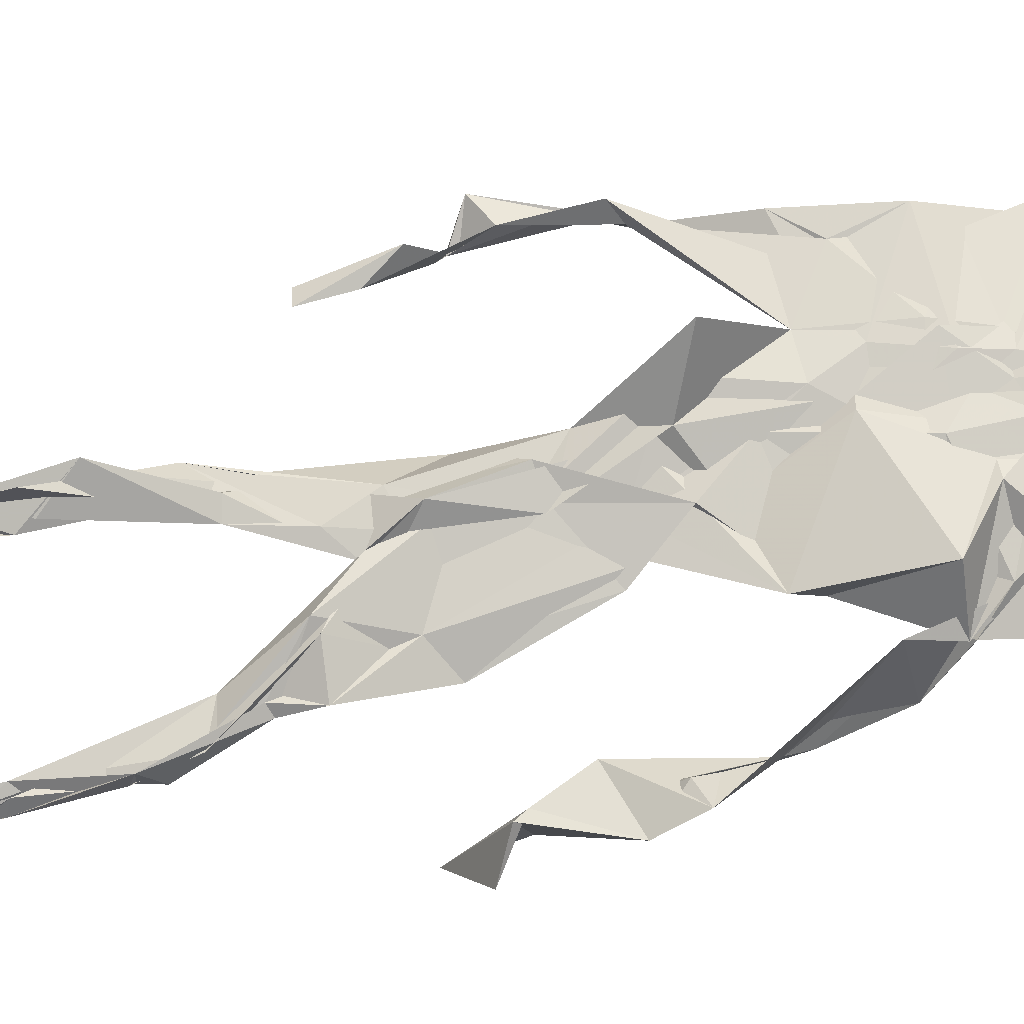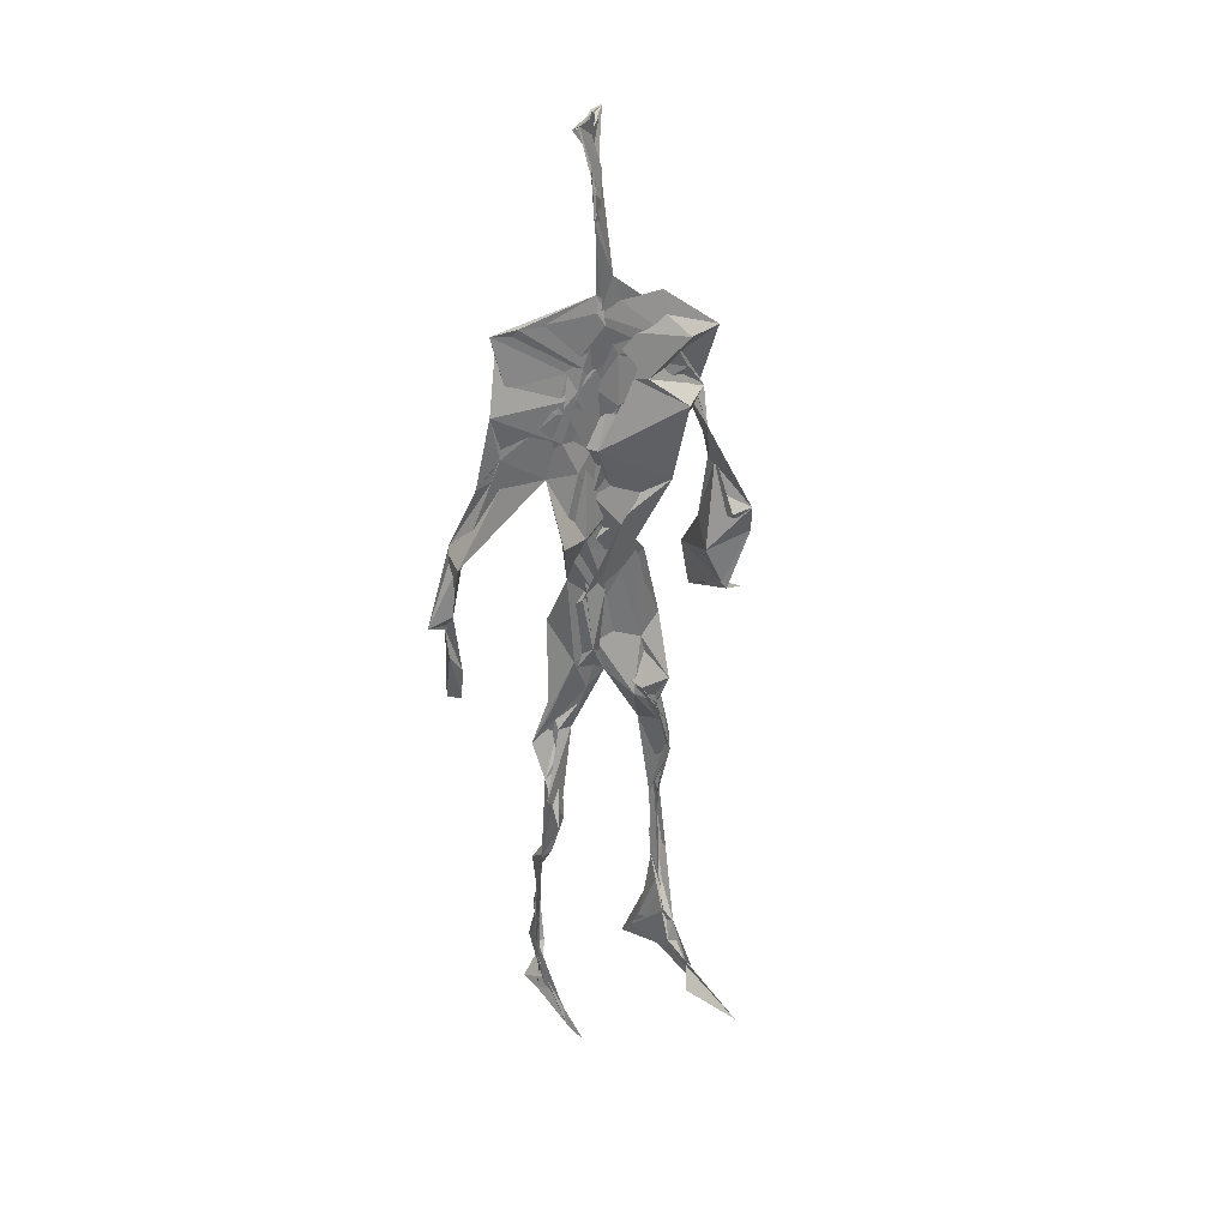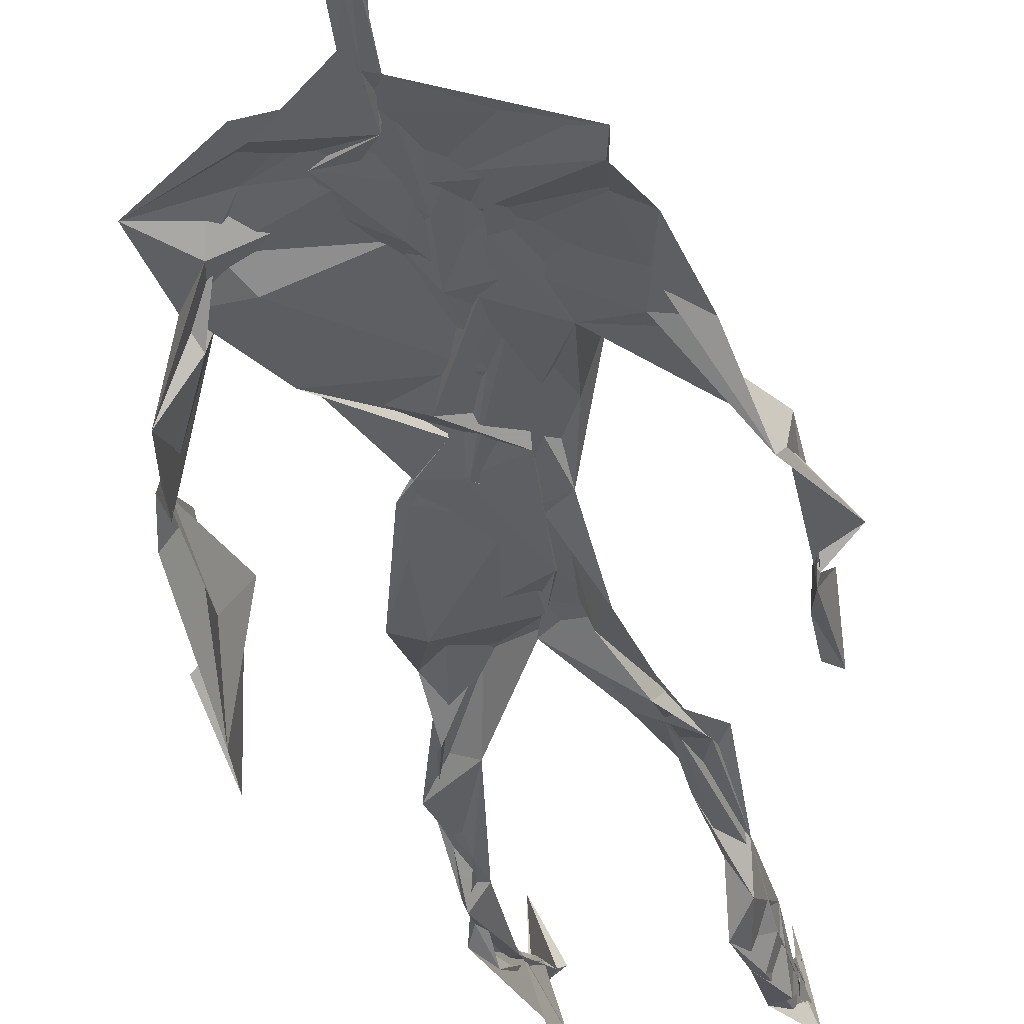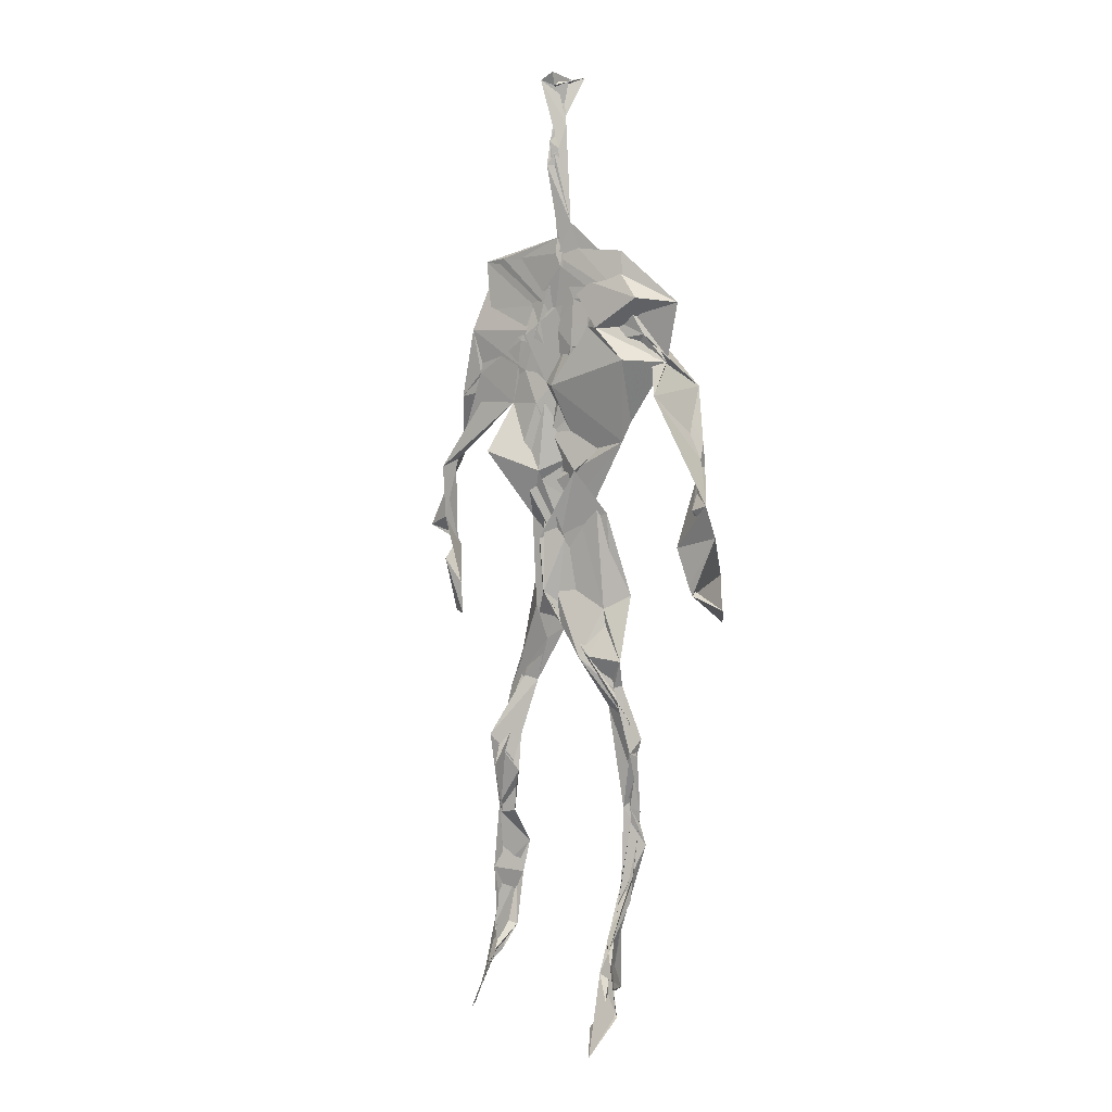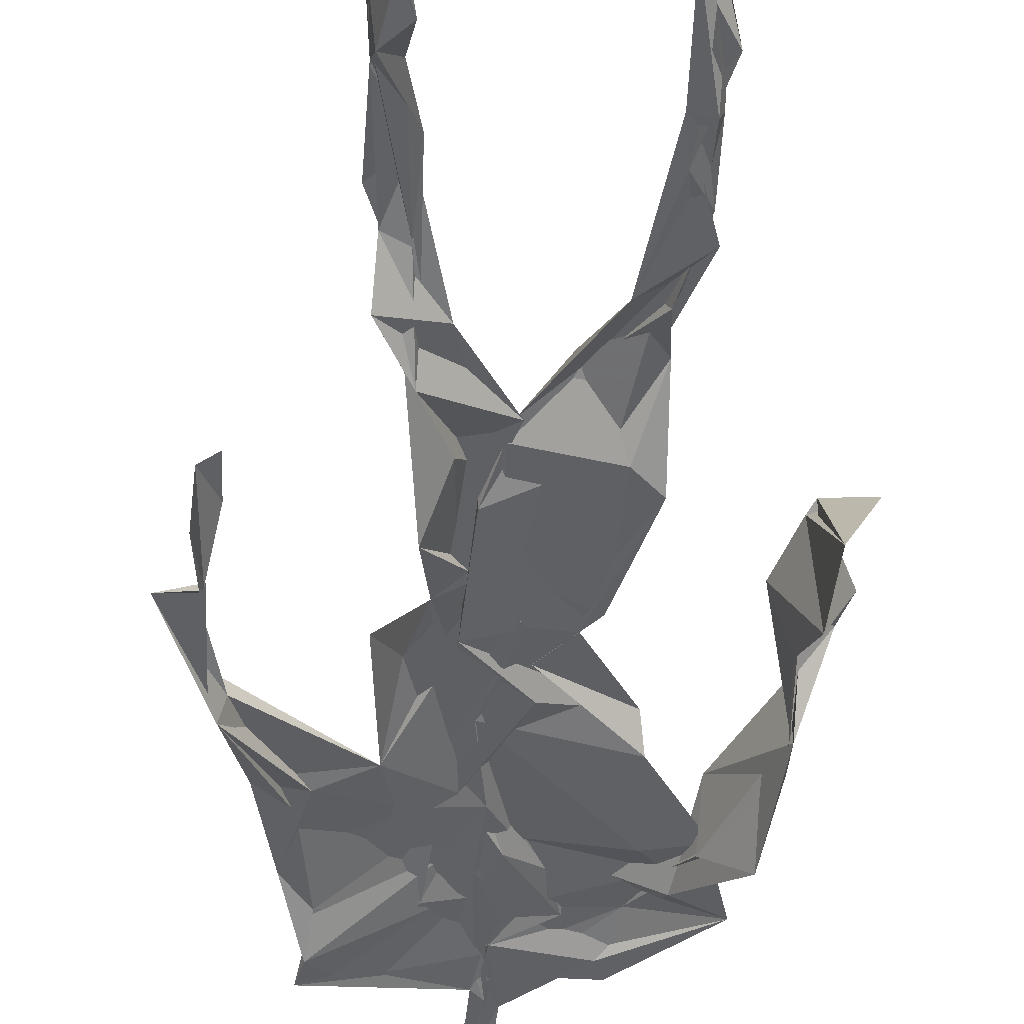
<metadata>
{"format":"obj","ext":"obj","renderer":"f3d","projection":"perspective","resolution":1024,"background":"white","views":[{"elev":79.2,"azim":75.9,"up":"+Z"},{"elev":35.3,"azim":-31.6,"up":"+Y"},{"elev":-38.0,"azim":-169.1,"up":"+Z"},{"elev":8.1,"azim":25.4,"up":"+Y"},{"elev":-47.9,"azim":-2.7,"up":"+Z"}]}
</metadata>
<code>
v 0.4389 0.2332 0.4652
v 0.5565 0.359 0.4773
v 0.4788 0.5015 0.4872
v 0.5047 0.7584 0.4857
v 0.4075 0.684 0.4763
v 0.3838 0.4207 0.4554
v 0.572 0.2234 0.4608
v 0.5691 0.3082 0.4748
v 0.5493 0.7412 0.4826
v 0.5217 0.397 0.4964
v 0.4625 0.4704 0.4574
v 0.4404 0.3594 0.4675
v 0.491 0.8471 0.4917
v 0.4939 0.7049 0.4855
v 0.4861 0.4696 0.4804
v 0.5703 0.08123 0.5205
v 0.5902 0.6304 0.4932
v 0.4159 0.7441 0.465
v 0.4368 0.2521 0.486
v 0.4755 0.4358 0.4727
v 0.5516 0.1429 0.4688
v 0.6164 0.5126 0.4446
v 0.437 0.2546 0.4857
v 0.4962 0.8702 0.4772
v 0.5007 0.869 0.4795
v 0.5534 0.09212 0.4879
v 0.5876 0.6507 0.4633
v 0.4341 0.1886 0.4747
v 0.5573 0.1276 0.5022
v 0.4421 0.3318 0.4854
v 0.5629 0.6062 0.4784
v 0.5136 0.5626 0.4893
v 0.5507 0.3705 0.486
v 0.4439 0.5796 0.5201
v 0.4758 0.6205 0.4881
v 0.5018 0.7346 0.4841
v 0.5617 0.2594 0.4731
v 0.5089 0.5346 0.4804
v 0.3782 0.562 0.4562
v 0.4312 0.1341 0.4803
v 0.4425 0.2931 0.5057
v 0.5402 0.3519 0.4732
v 0.5014 0.7702 0.4825
v 0.5683 0.2552 0.4657
v 0.4929 0.842 0.4897
v 0.4201 0.7274 0.4641
v 0.4687 0.5206 0.4806
v 0.56 0.5898 0.4904
v 0.4332 0.1392 0.484
v 0.4851 0.8891 0.4684
v 0.5603 0.712 0.4892
v 0.5608 0.08208 0.5281
v 0.5643 0.663 0.4771
v 0.5111 0.5354 0.4812
v 0.5542 0.1913 0.4746
v 0.4276 0.1004 0.4847
v 0.5612 0.2032 0.4604
v 0.4324 0.1927 0.4882
v 0.4334 0.1185 0.4805
v 0.415 0.6457 0.4762
v 0.435 0.08468 0.526
v 0.4852 0.4542 0.4926
v 0.4375 0.2438 0.4821
v 0.4955 0.4447 0.4847
v 0.4639 0.6491 0.485
v 0.4536 0.3868 0.4738
v 0.5574 0.08934 0.5019
v 0.4746 0.672 0.4852
v 0.4596 0.3734 0.4789
v 0.4805 0.8991 0.4869
v 0.4961 0.4365 0.4839
v 0.4724 0.3705 0.4777
v 0.4336 0.1455 0.4648
v 0.5786 0.6887 0.4753
v 0.5608 0.4524 0.4719
v 0.4708 0.7064 0.4822
v 0.4588 0.394 0.464
v 0.3859 0.5659 0.4664
v 0.3705 0.4727 0.4636
v 0.5686 0.08075 0.5173
v 0.5731 0.7136 0.4945
v 0.4249 0.1019 0.4693
v 0.3773 0.4844 0.4448
v 0.5352 0.6878 0.4935
v 0.5569 0.1353 0.5091
v 0.5544 0.2595 0.4712
v 0.4811 0.5462 0.4826
v 0.48 0.5615 0.4917
v 0.4536 0.2122 0.4567
v 0.4358 0.1929 0.476
v 0.4845 0.6386 0.4851
v 0.5119 0.9015 0.4652
v 0.499 0.7436 0.4865
v 0.3823 0.5662 0.4495
v 0.5768 0.6824 0.4843
v 0.5025 0.4227 0.4822
v 0.5149 0.5776 0.4801
v 0.4234 0.702 0.4724
v 0.4398 0.07992 0.5475
v 0.5018 0.8616 0.481
v 0.502 0.5017 0.4841
v 0.3952 0.6241 0.4731
v 0.5573 0.2845 0.4683
v 0.4971 0.6452 0.4836
v 0.4364 0.09873 0.5169
v 0.4357 0.1122 0.4767
v 0.5104 0.6705 0.49
v 0.4943 0.7514 0.4868
v 0.5035 0.8984 0.463
v 0.4948 0.8985 0.4735
v 0.4872 0.5112 0.4862
v 0.4645 0.68 0.4868
v 0.6109 0.6366 0.4405
v 0.5423 0.0802 0.4459
v 0.4584 0.5647 0.4918
v 0.5124 0.559 0.4835
v 0.5642 0.3419 0.4827
v 0.5554 0.09589 0.4929
v 0.558 0.1742 0.4764
v 0.4959 0.7493 0.4865
v 0.3753 0.5596 0.476
v 0.5953 0.6624 0.4742
v 0.4419 0.1772 0.4599
v 0.4499 0.2462 0.4802
v 0.5007 0.8906 0.4725
v 0.4887 0.8267 0.4926
v 0.4552 0.3365 0.4844
v 0.5151 0.7559 0.4851
v 0.4734 0.4394 0.4825
v 0.5523 0.07566 0.5394
v 0.4994 0.4247 0.4861
v 0.4854 0.8939 0.4767
v 0.5576 0.3725 0.4829
v 0.5331 0.717 0.4875
v 0.6068 0.7098 0.4816
v 0.458 0.2866 0.4883
v 0.5672 0.1962 0.4795
v 0.5656 0.6611 0.5054
v 0.6223 0.4666 0.4113
v 0.3548 0.5036 0.4606
v 0.5116 0.7128 0.4877
v 0.6231 0.5323 0.4853
v 0.53 0.3994 0.496
v 0.5421 0.1012 0.4636
v 0.6438 0.5094 0.4826
v 0.4464 0.1346 0.4689
v 0.4318 0.1517 0.4818
v 0.5499 0.1165 0.5119
v 0.6466 0.4439 0.4681
v 0.5736 0.06937 0.5878
v 0.4383 0.0812 0.5375
v 0.6381 0.5376 0.491
v 0.6206 0.5876 0.4534
v 0.6225 0.4574 0.4809
v 0.4946 0.7652 0.4843
v 0.4899 0.5948 0.4854
v 0.3733 0.5126 0.4681
v 0.4931 0.6877 0.4842
v 0.4505 0.6203 0.4819
v 0.4933 0.8934 0.4789
v 0.3751 0.4899 0.4486
v 0.4482 0.1824 0.4596
v 0.432 0.1361 0.4877
v 0.5957 0.6586 0.4788
v 0.454 0.2967 0.4908
v 0.3738 0.4227 0.4485
v 0.4823 0.7086 0.4857
v 0.4327 0.113 0.49
v 0.4352 0.3207 0.5001
v 0.4973 0.5037 0.482
v 0.4359 0.7473 0.4715
v 0.5658 0.2536 0.4595
v 0.5662 0.312 0.485
v 0.5558 0.1739 0.4852
v 0.4973 0.8408 0.4876
v 0.4918 0.6368 0.4911
v 0.5593 0.3959 0.4919
v 0.5518 0.1431 0.5012
v 0.5311 0.5376 0.482
v 0.384 0.4504 0.4585
v 0.6051 0.4978 0.4742
v 0.6268 0.4244 0.4172
v 0.3776 0.4894 0.4527
v 0.4365 0.1069 0.5061
v 0.561 0.09102 0.5269
v 0.5542 0.7536 0.4825
v 0.5722 0.3239 0.4731
v 0.6184 0.465 0.479
v 0.5435 0.1184 0.4714
v 0.4595 0.6757 0.4848
v 0.5663 0.1763 0.4816
v 0.6216 0.5675 0.4509
v 0.5384 0.44 0.4807
v 0.6213 0.5731 0.4595
v 0.5408 0.526 0.4805
v 0.4312 0.1098 0.4941
v 0.4923 0.8945 0.4854
v 0.5259 0.6883 0.4882
v 0.4842 0.4098 0.4827
v 0.5022 0.898 0.477
v 0.5456 0.4388 0.4747
v 0.4289 0.102 0.4862
v 0.4924 0.9057 0.4887
v 0.4214 0.6299 0.4747
v 0.5055 0.6758 0.4843
v 0.5615 0.2482 0.4695
v 0.5083 0.778 0.4861
v 0.476 0.6851 0.4866
v 0.4998 0.7406 0.4889
f 23 165 30
f 135 74 122
f 174 29 55
f 6 166 180
f 97 87 48
f 108 43 155
f 32 116 195
f 151 61 184
f 128 51 120
f 27 95 122
f 119 144 21
f 133 187 173
f 49 196 73
f 156 53 31
f 101 88 47
f 48 176 97
f 31 48 116
f 112 205 14
f 1 19 58
f 97 91 88
f 153 22 194
f 59 61 40
f 64 129 199
f 69 169 136
f 128 120 207
f 17 194 152
f 17 113 74
f 190 159 68
f 90 23 28
f 180 166 83
f 81 84 74
f 80 148 150
f 179 75 195
f 160 109 203
f 11 129 47
f 127 136 124
f 107 95 53
f 99 151 105
f 191 172 55
f 25 207 45
f 149 182 154
f 35 115 159
f 94 78 60
f 118 52 26
f 68 159 91
f 22 142 139
f 14 205 134
f 38 32 3
f 53 156 107
f 100 160 70
f 208 46 167
f 201 170 195
f 110 126 25
f 173 8 33
f 39 121 183
f 85 67 178
f 39 183 140
f 3 170 62
f 39 204 121
f 131 10 15
f 117 8 103
f 142 22 153
f 181 188 145
f 169 165 19
f 140 161 157
f 155 13 45
f 99 105 61
f 195 116 179
f 57 178 119
f 177 193 33
f 83 79 161
f 160 203 70
f 97 88 87
f 118 67 16
f 171 93 167
f 12 77 30
f 178 67 144
f 62 71 131
f 62 20 3
f 166 79 83
f 208 104 65
f 39 94 204
f 207 120 4
f 21 7 119
f 171 46 18
f 47 88 34
f 94 140 78
f 44 57 37
f 147 90 40
f 121 159 78
f 93 4 120
f 134 84 36
f 43 175 13
f 119 7 57
f 11 66 129
f 55 29 148
f 189 21 114
f 12 30 72
f 125 50 132
f 20 66 11
f 54 48 87
f 89 124 1
f 155 45 4
f 195 75 201
f 109 92 197
f 137 85 57
f 105 151 196
f 120 158 167
f 155 43 13
f 44 8 173
f 145 152 181
f 205 176 198
f 26 114 118
f 154 182 139
f 66 77 12
f 187 10 42
f 203 197 70
f 26 185 29
f 96 69 77
f 186 128 9
f 70 200 24
f 1 124 136
f 175 100 70
f 152 192 17
f 80 16 85
f 200 50 24
f 56 184 61
f 161 79 180
f 89 1 162
f 37 57 7
f 81 135 9
f 131 42 10
f 47 129 101
f 80 85 148
f 46 5 98
f 49 73 58
f 8 37 103
f 46 98 18
f 201 177 143
f 202 59 163
f 163 59 40
f 69 96 72
f 78 140 157
f 17 74 164
f 162 146 123
f 185 150 148
f 181 152 194
f 197 200 70
f 169 72 165
f 158 107 104
f 111 3 11
f 187 42 86
f 68 76 190
f 53 164 31
f 69 136 127
f 152 145 142
f 23 63 28
f 163 40 28
f 29 174 189
f 116 32 31
f 190 98 60
f 98 76 18
f 24 125 13
f 25 92 110
f 58 162 1
f 49 58 147
f 66 20 77
f 197 203 109
f 166 6 79
f 142 145 139
f 43 36 126
f 132 50 92
f 74 113 122
f 204 65 159
f 83 183 157
f 175 43 126
f 4 45 207
f 65 204 5
f 141 158 120
f 10 187 133
f 159 88 91
f 174 21 189
f 108 18 76
f 209 76 14
f 94 102 204
f 106 82 202
f 193 10 33
f 105 147 40
f 194 22 181
f 200 197 50
f 3 32 170
f 196 147 105
f 62 15 87
f 147 58 90
f 83 157 180
f 68 91 112
f 160 100 126
f 180 79 6
f 89 162 123
f 137 57 44
f 101 62 87
f 75 179 193
f 155 93 171
f 36 84 81
f 134 209 14
f 199 12 72
f 41 63 23
f 109 160 110
f 82 146 168
f 192 142 153
f 114 144 118
f 46 171 167
f 16 150 52
f 61 151 99
f 38 111 115
f 135 81 74
f 121 204 159
f 73 146 162
f 55 172 86
f 136 169 19
f 73 162 58
f 45 132 25
f 164 27 17
f 112 91 205
f 35 104 156
f 77 62 96
f 170 32 195
f 176 205 91
f 201 71 170
f 117 2 8
f 51 128 186
f 13 175 24
f 16 67 85
f 143 131 71
f 28 40 90
f 29 189 26
f 32 38 156
f 59 56 61
f 138 31 164
f 159 190 60
f 133 173 33
f 167 158 208
f 186 9 135
f 62 101 64
f 152 142 192
f 164 74 84
f 103 86 42
f 121 78 157
f 132 92 25
f 23 30 41
f 13 125 45
f 4 93 155
f 188 181 139
f 169 69 72
f 202 163 106
f 62 170 71
f 89 28 63
f 202 56 59
f 107 141 95
f 189 114 26
f 137 44 191
f 7 21 174
f 46 208 5
f 104 107 156
f 139 182 188
f 64 101 129
f 207 36 9
f 154 145 188
f 43 209 36
f 146 82 106
f 157 183 121
f 123 28 89
f 172 44 173
f 151 184 196
f 63 124 89
f 24 175 70
f 106 163 123
f 54 193 179
f 122 113 27
f 165 72 30
f 138 176 48
f 168 146 73
f 95 51 122
f 35 159 65
f 138 84 198
f 136 19 1
f 84 138 164
f 64 96 62
f 22 139 181
f 172 173 86
f 77 69 127
f 35 156 38
f 55 148 191
f 177 75 193
f 15 10 193
f 65 104 35
f 185 26 52
f 106 123 146
f 93 120 167
f 12 199 129
f 165 23 19
f 88 101 87
f 190 76 98
f 209 108 76
f 117 42 143
f 102 94 60
f 183 161 140
f 48 54 179
f 207 9 128
f 154 139 145
f 90 58 19
f 171 18 155
f 31 138 48
f 105 40 61
f 133 33 10
f 209 134 36
f 164 95 27
f 30 77 127
f 179 116 48
f 193 54 15
f 29 185 148
f 68 112 76
f 100 175 126
f 115 111 47
f 149 154 188
f 47 111 11
f 197 92 50
f 9 36 81
f 192 113 17
f 184 56 168
f 37 8 44
f 156 31 32
f 16 52 118
f 130 52 150
f 201 75 177
f 97 176 91
f 3 111 38
f 120 51 141
f 55 206 174
f 17 27 194
f 2 33 8
f 108 155 18
f 83 161 183
f 143 71 201
f 39 140 94
f 53 95 164
f 30 127 41
f 172 191 44
f 66 12 129
f 168 73 196
f 37 7 103
f 207 25 126
f 113 153 27
f 177 33 2
f 62 131 15
f 174 206 7
f 113 192 153
f 95 141 51
f 122 51 135
f 143 177 2
f 20 62 77
f 20 11 3
f 34 88 159
f 117 103 42
f 34 159 115
f 28 123 163
f 206 86 103
f 102 5 204
f 60 78 159
f 207 126 36
f 206 103 7
f 150 185 130
f 15 54 87
f 148 85 191
f 173 187 86
f 52 130 185
f 119 178 144
f 49 147 196
f 178 57 85
f 144 114 21
f 158 141 107
f 124 63 127
f 196 184 168
f 35 38 115
f 202 82 56
f 2 117 143
f 138 198 176
f 110 160 126
f 132 45 125
f 209 43 108
f 131 143 42
f 208 158 104
f 188 182 149
f 80 150 16
f 186 135 51
f 199 96 64
f 5 60 98
f 41 127 63
f 72 96 199
f 125 24 50
f 90 19 23
f 67 118 144
f 112 14 76
f 109 110 92
f 168 56 82
f 84 134 198
f 206 55 86
f 205 198 134
f 102 60 5
f 137 191 85
f 194 27 153
f 161 180 157
f 47 34 115
f 65 5 208

</code>
